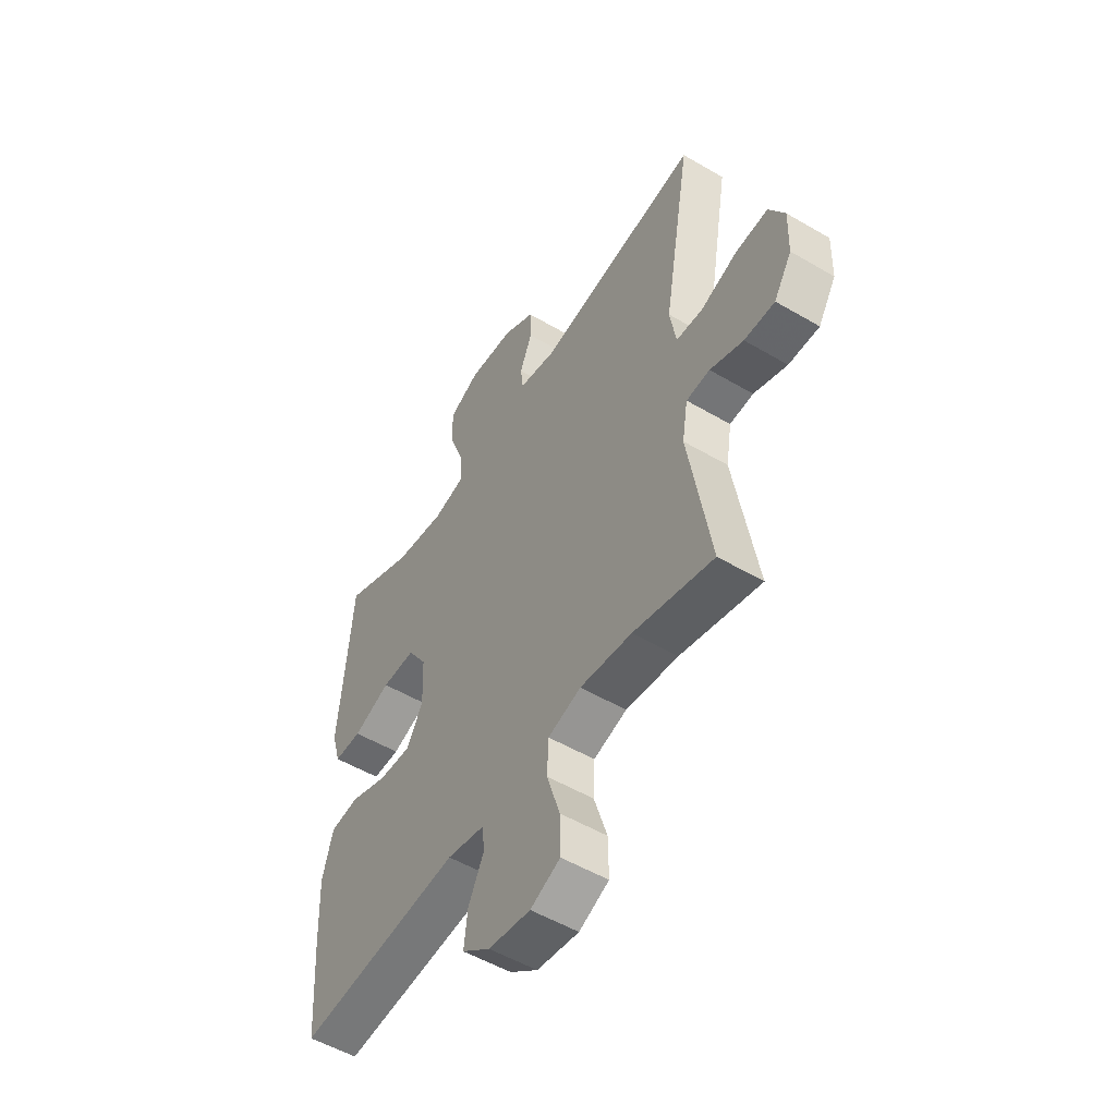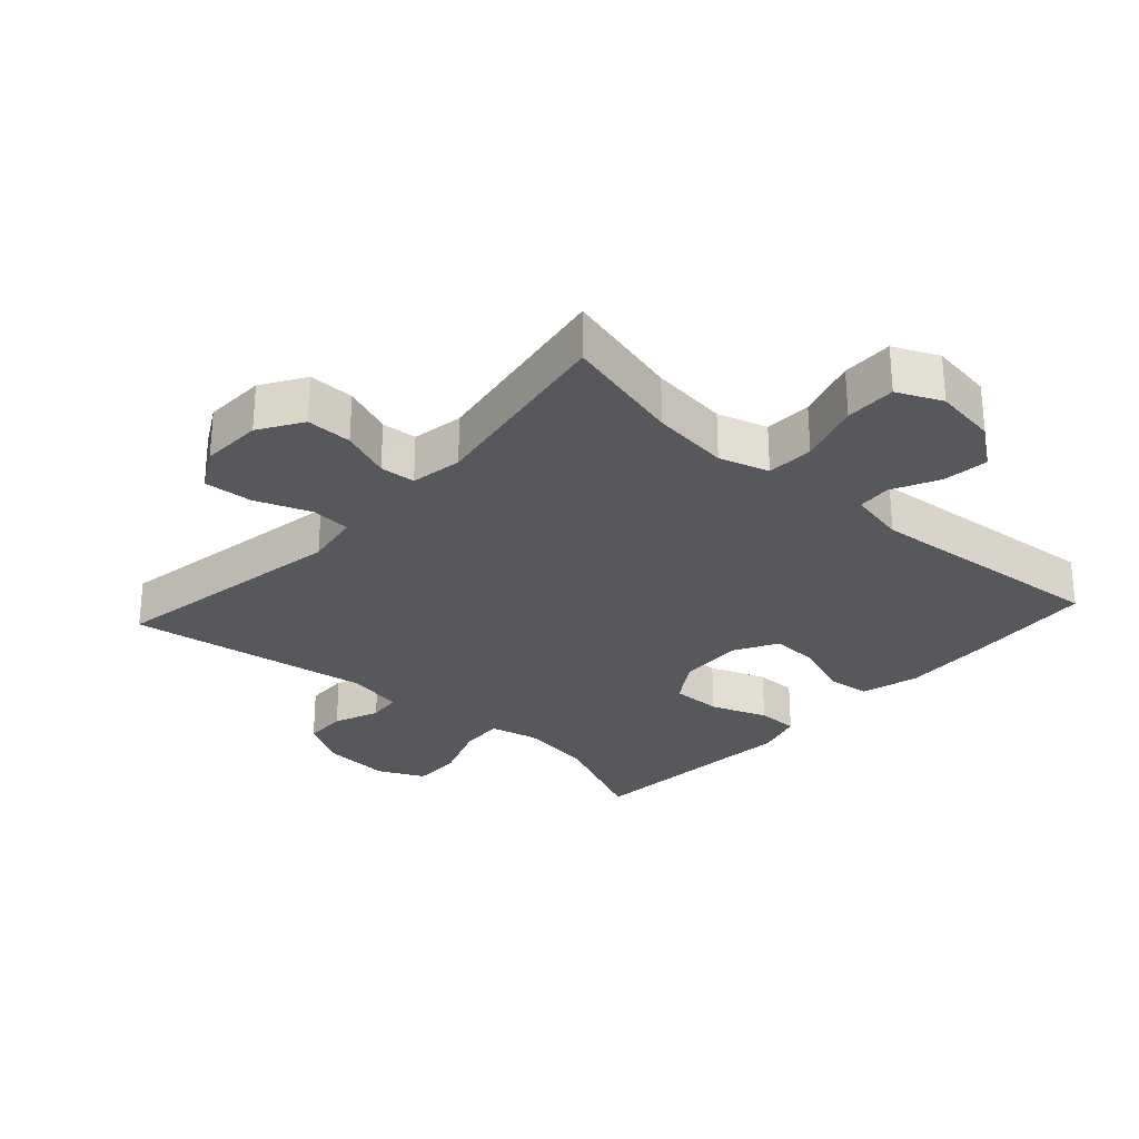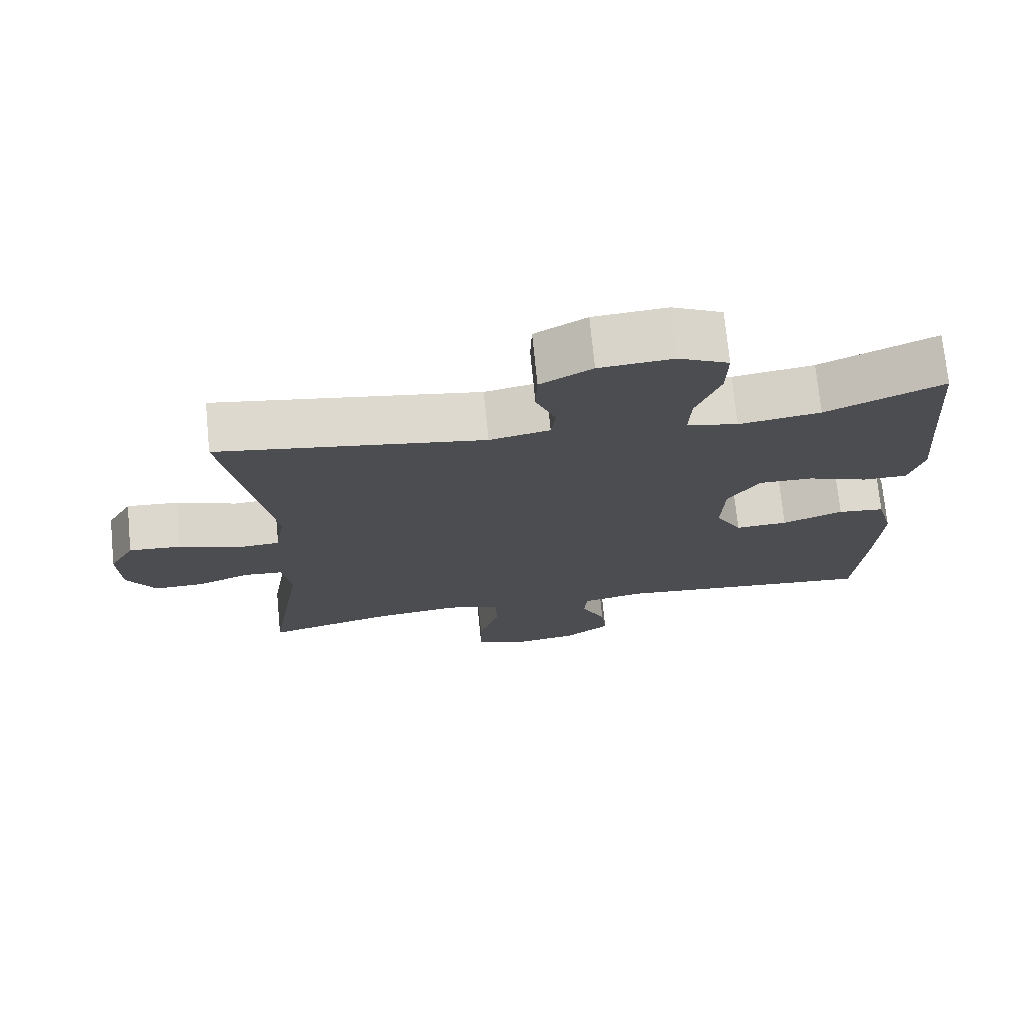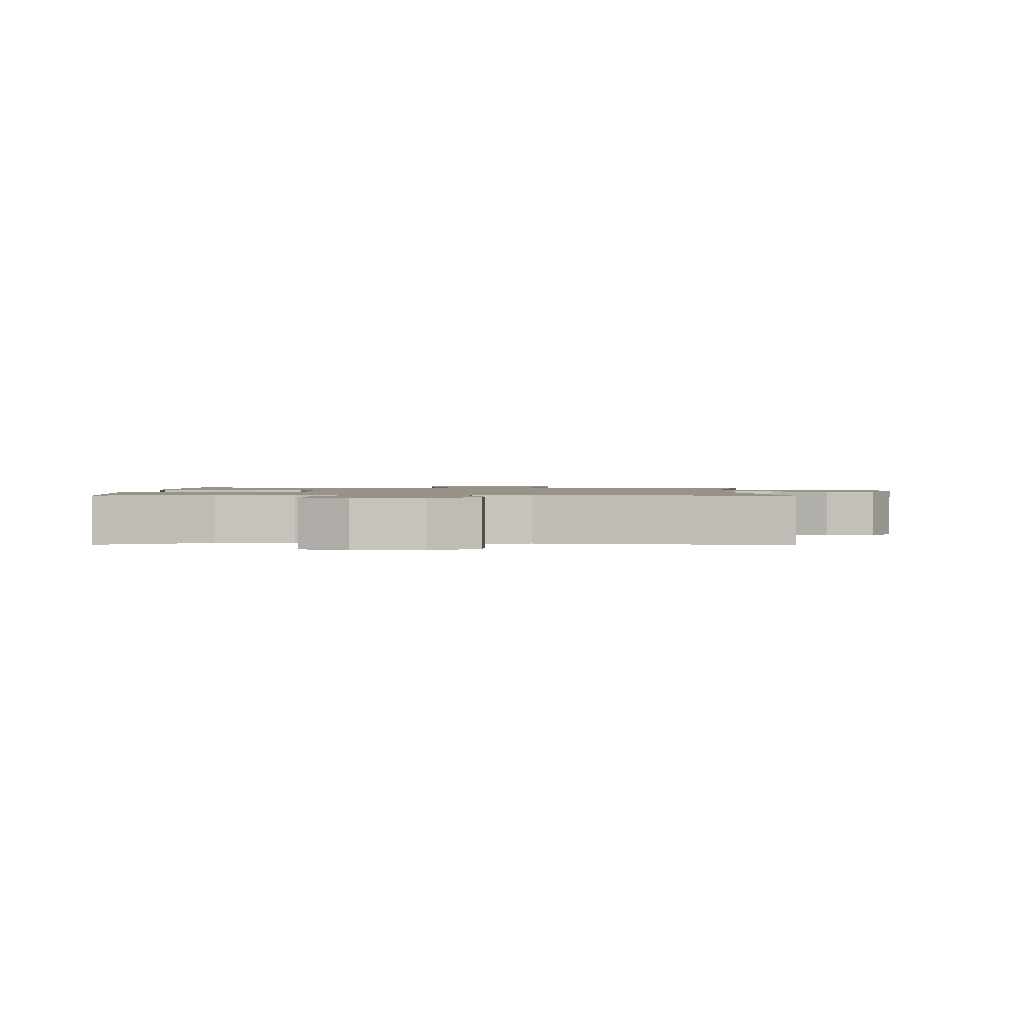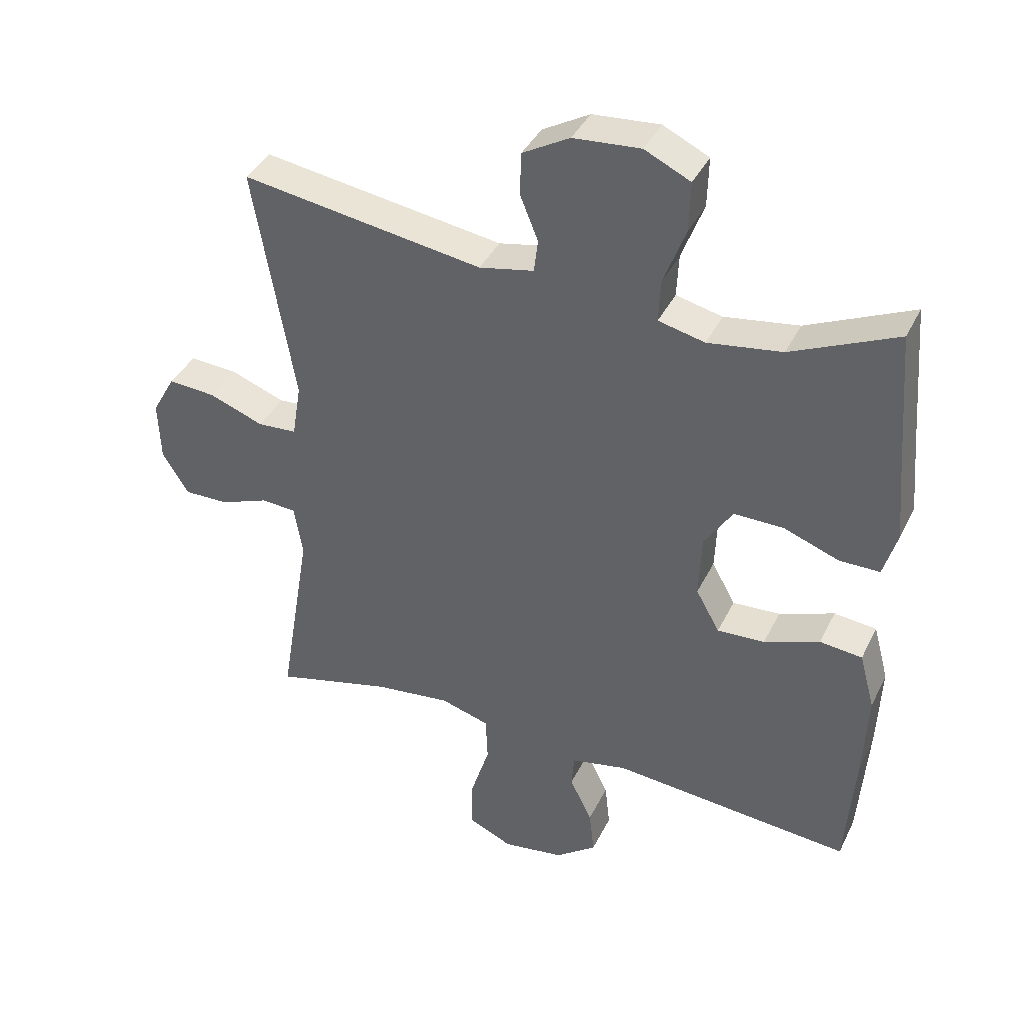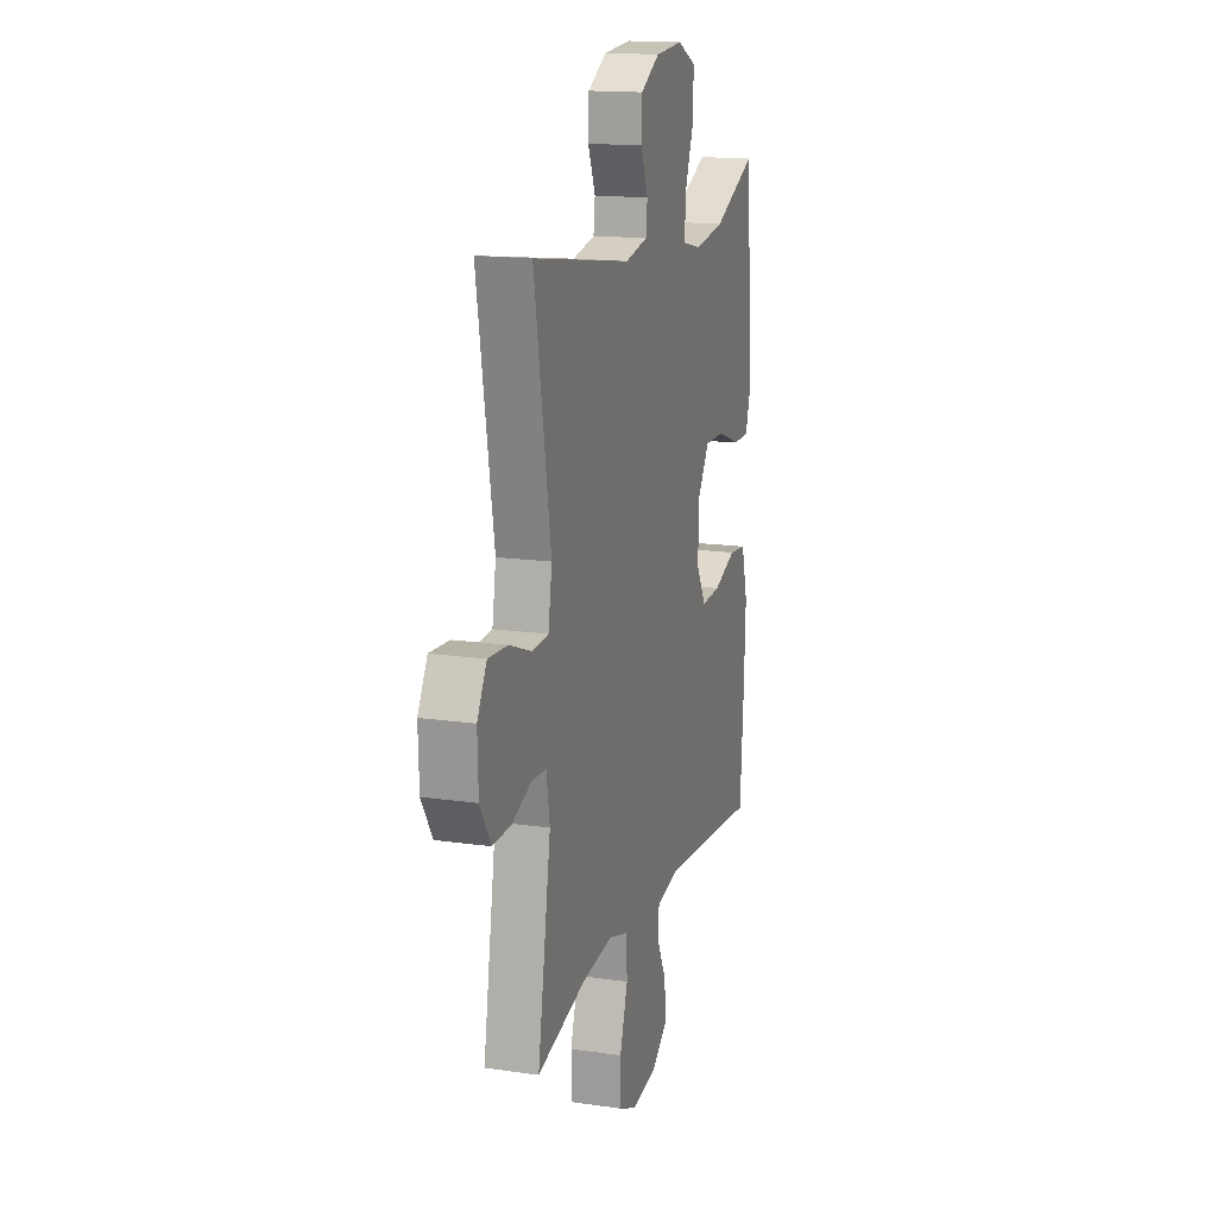
<metadata>
{"format":"obj","ext":"obj","renderer":"f3d","projection":"perspective","resolution":1024,"background":"white","views":[{"elev":-52.7,"azim":57.7,"up":"+Z"},{"elev":-28.2,"azim":137.8,"up":"+Y"},{"elev":73.1,"azim":174.4,"up":"+Z"},{"elev":1.3,"azim":0.9,"up":"+Y"},{"elev":39.1,"azim":-155.9,"up":"+Z"},{"elev":15.8,"azim":106.8,"up":"+Z"}]}
</metadata>
<code>
v -0.5 0.07 -0.5
v -0.514 0.07 -0.306
v -0.52 0.07 -0.17
v -0.496 0.07 -0.081
v -0.43 0.07 -0.074
v -0.344 0.07 -0.106
v -0.27 0.07 -0.11
v -0.233 0.07 -0.044
v -0.237 0.07 0.055
v -0.281 0.07 0.123
v -0.358 0.07 0.122
v -0.444 0.07 0.09
v -0.507 0.07 0.09
v -0.528 0.07 0.162
v -0.518 0.07 0.276
v -0.5 0.07 0.5
v -0.336 0.07 0.427
v -0.221 0.07 0.41
v -0.149 0.07 0.427
v -0.152 0.07 0.493
v -0.186 0.07 0.583
v -0.188 0.07 0.66
v -0.117 0.07 0.694
v -0.013 0.07 0.686
v 0.06 0.07 0.645
v 0.062 0.07 0.579
v 0.034 0.07 0.51
v 0.04 0.07 0.459
v 0.125 0.07 0.442
v 0.5 0.07 0.5
v 0.437 0.07 0.132
v 0.451 0.07 0.047
v 0.512 0.07 0.043
v 0.597 0.07 0.075
v 0.671 0.07 0.08
v 0.707 0.07 0.016
v 0.704 0.07 -0.078
v 0.663 0.07 -0.144
v 0.593 0.07 -0.143
v 0.517 0.07 -0.114
v 0.463 0.07 -0.118
v 0.45 0.07 -0.197
v 0.5 0.07 -0.5
v 0.317 0.07 -0.454
v 0.198 0.07 -0.44
v 0.122 0.07 -0.463
v 0.119 0.07 -0.535
v 0.149 0.07 -0.63
v 0.15 0.07 -0.708
v 0.082 0.07 -0.739
v -0.014 0.07 -0.725
v -0.078 0.07 -0.677
v -0.07 0.07 -0.607
v -0.035 0.07 -0.536
v -0.039 0.07 -0.484
v -0.126 0.07 -0.466
v -0.5 0 -0.5
v -0.514 0 -0.306
v -0.52 0 -0.17
v -0.496 0 -0.081
v -0.43 0 -0.074
v -0.344 0 -0.106
v -0.27 0 -0.11
v -0.233 0 -0.044
v -0.237 0 0.055
v -0.281 0 0.123
v -0.358 0 0.122
v -0.444 0 0.09
v -0.507 0 0.09
v -0.528 0 0.162
v -0.518 0 0.276
v -0.5 0 0.5
v -0.336 0 0.427
v -0.221 0 0.41
v -0.149 0 0.427
v -0.152 0 0.493
v -0.186 0 0.583
v -0.188 0 0.66
v -0.117 0 0.694
v -0.013 0 0.686
v 0.06 0 0.645
v 0.062 0 0.579
v 0.034 0 0.51
v 0.04 0 0.459
v 0.125 0 0.442
v 0.5 0 0.5
v 0.437 0 0.132
v 0.451 0 0.047
v 0.512 0 0.043
v 0.597 0 0.075
v 0.671 0 0.08
v 0.707 0 0.016
v 0.704 0 -0.078
v 0.663 0 -0.144
v 0.593 0 -0.143
v 0.517 0 -0.114
v 0.463 0 -0.118
v 0.45 0 -0.197
v 0.5 0 -0.5
v 0.317 0 -0.454
v 0.198 0 -0.44
v 0.122 0 -0.463
v 0.119 0 -0.535
v 0.149 0 -0.63
v 0.15 0 -0.708
v 0.082 0 -0.739
v -0.014 0 -0.725
v -0.078 0 -0.677
v -0.07 0 -0.607
v -0.035 0 -0.536
v -0.039 0 -0.484
v -0.126 0 -0.466
f 52 53 54
f 51 52 54
f 50 51 54
f 49 50 54
f 48 49 54
f 47 48 54
f 46 47 54 55
f 45 46 55 56
f 42 43 44
f 41 42 44 45
f 38 39 40
f 37 38 40
f 36 37 40
f 35 36 40
f 34 35 40
f 33 34 40
f 32 33 40 41
f 41 45 56
f 32 41 56
f 31 32 56
f 25 26 27
f 24 25 27
f 23 24 27
f 22 23 27
f 21 22 27
f 20 21 27
f 19 20 27 28
f 18 19 28 29
f 15 16 17
f 15 17 18
f 14 15 18
f 13 14 18
f 12 13 18
f 11 12 18
f 10 11 18 29
f 4 5 6
f 3 4 6
f 2 3 6
f 1 2 6
f 56 1 6
f 56 6 7
f 31 56 7 8
f 29 30 31
f 10 29 31
f 9 10 31
f 8 9 31
f 110 109 108
f 110 108 107
f 110 107 106
f 110 106 105
f 110 105 104
f 110 104 103
f 111 110 103 102
f 112 111 102 101
f 100 99 98
f 101 100 98 97
f 96 95 94
f 96 94 93
f 96 93 92
f 96 92 91
f 96 91 90
f 96 90 89
f 97 96 89 88
f 112 101 97
f 112 97 88
f 112 88 87
f 83 82 81
f 83 81 80
f 83 80 79
f 83 79 78
f 83 78 77
f 83 77 76
f 84 83 76 75
f 85 84 75 74
f 73 72 71
f 74 73 71
f 74 71 70
f 74 70 69
f 74 69 68
f 74 68 67
f 85 74 67 66
f 62 61 60
f 62 60 59
f 62 59 58
f 62 58 57
f 62 57 112
f 63 62 112
f 64 63 112 87
f 87 86 85
f 87 85 66
f 87 66 65
f 87 65 64
f 1 57 58 2
f 2 58 59 3
f 3 59 60 4
f 4 60 61 5
f 5 61 62 6
f 6 62 63 7
f 7 63 64 8
f 8 64 65 9
f 9 65 66 10
f 10 66 67 11
f 11 67 68 12
f 12 68 69 13
f 13 69 70 14
f 14 70 71 15
f 15 71 72 16
f 16 72 73 17
f 17 73 74 18
f 18 74 75 19
f 19 75 76 20
f 20 76 77 21
f 21 77 78 22
f 22 78 79 23
f 23 79 80 24
f 24 80 81 25
f 25 81 82 26
f 26 82 83 27
f 27 83 84 28
f 28 84 85 29
f 29 85 86 30
f 30 86 87 31
f 31 87 88 32
f 32 88 89 33
f 33 89 90 34
f 34 90 91 35
f 35 91 92 36
f 36 92 93 37
f 37 93 94 38
f 38 94 95 39
f 39 95 96 40
f 40 96 97 41
f 41 97 98 42
f 42 98 99 43
f 43 99 100 44
f 44 100 101 45
f 45 101 102 46
f 46 102 103 47
f 47 103 104 48
f 48 104 105 49
f 49 105 106 50
f 50 106 107 51
f 51 107 108 52
f 52 108 109 53
f 53 109 110 54
f 54 110 111 55
f 55 111 112 56
f 56 112 57 1

</code>
